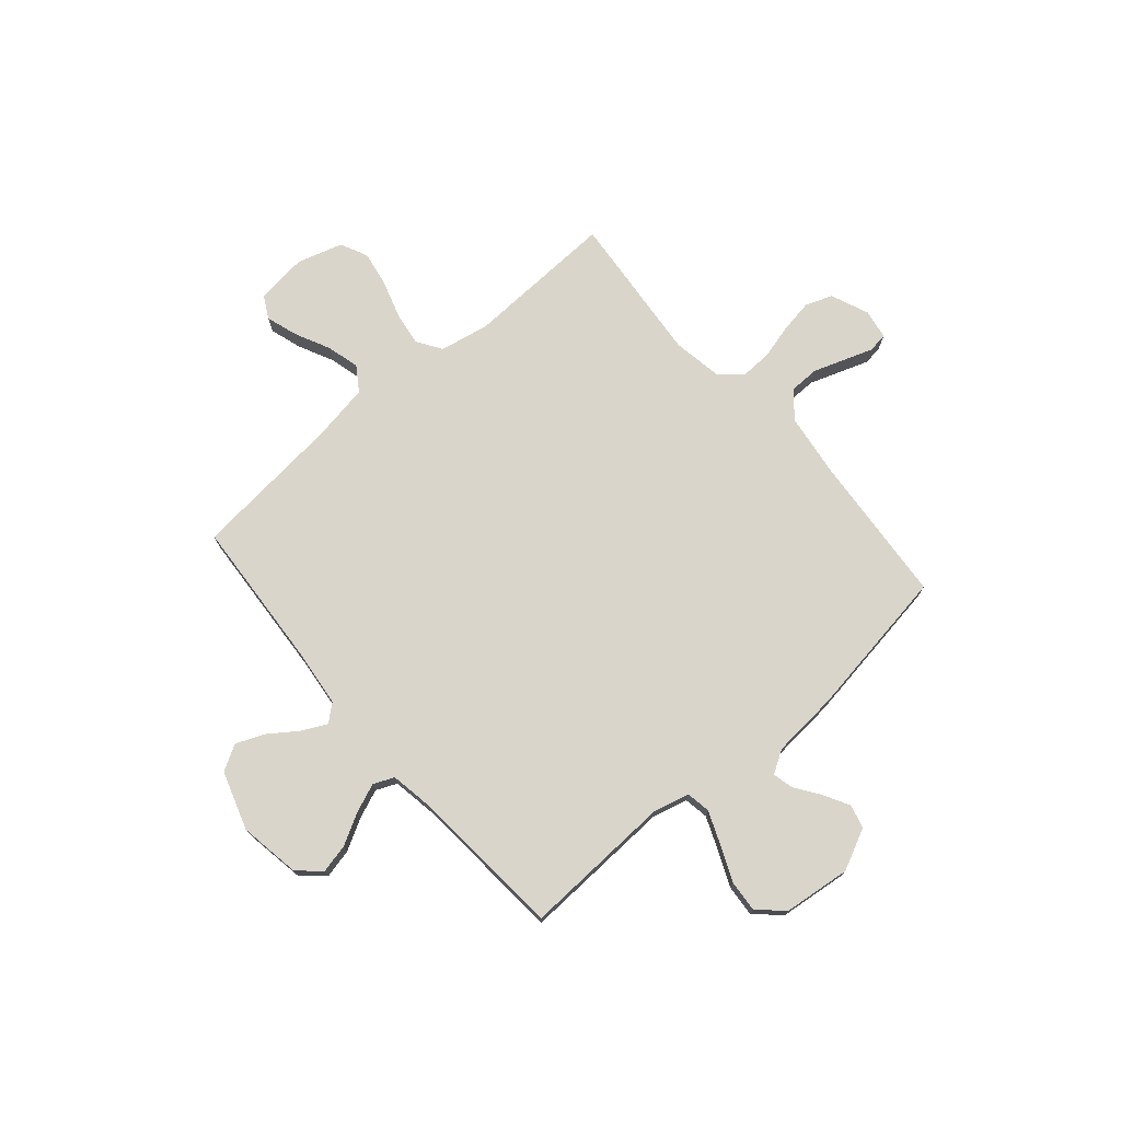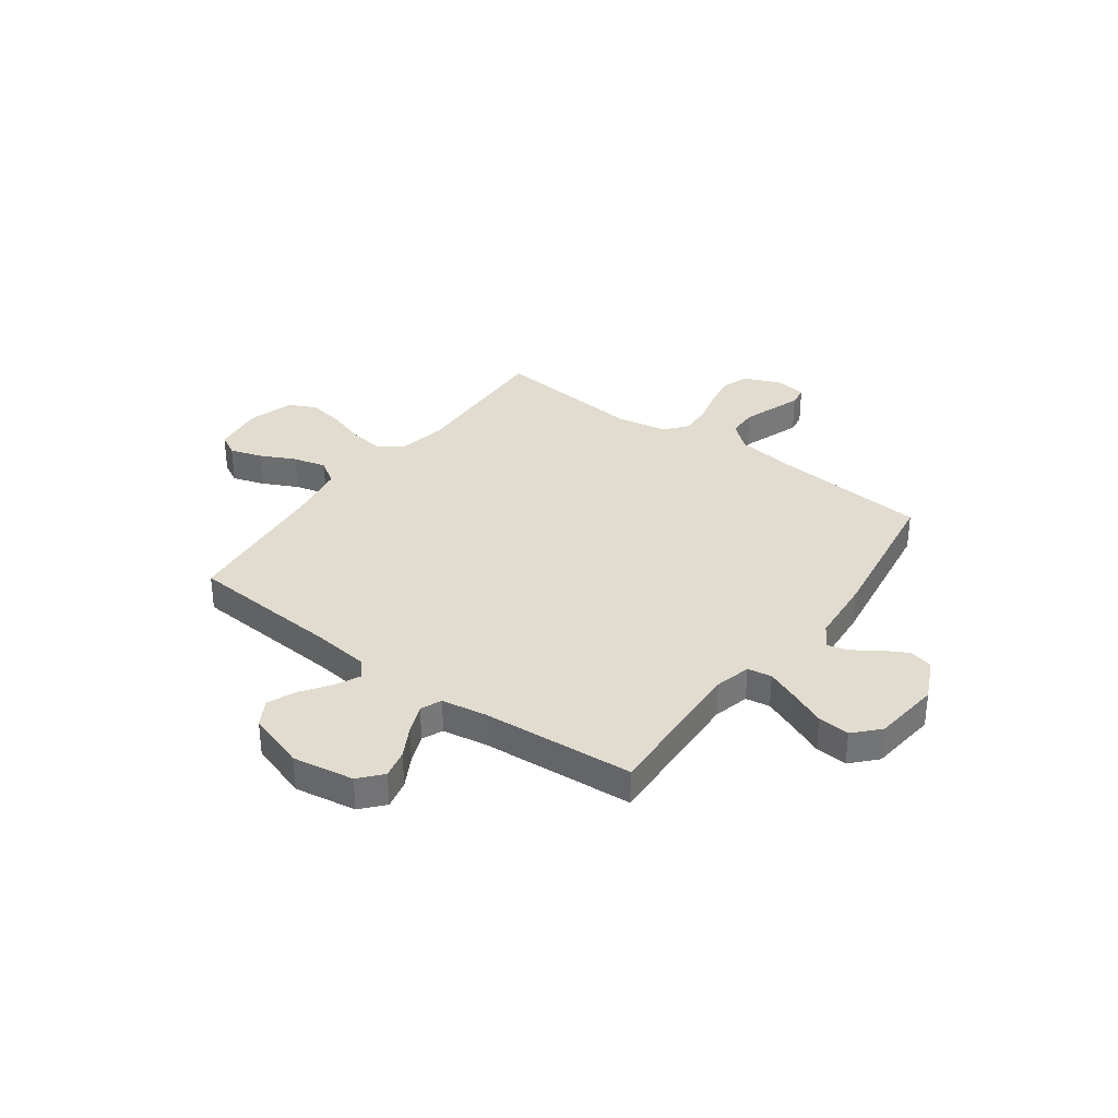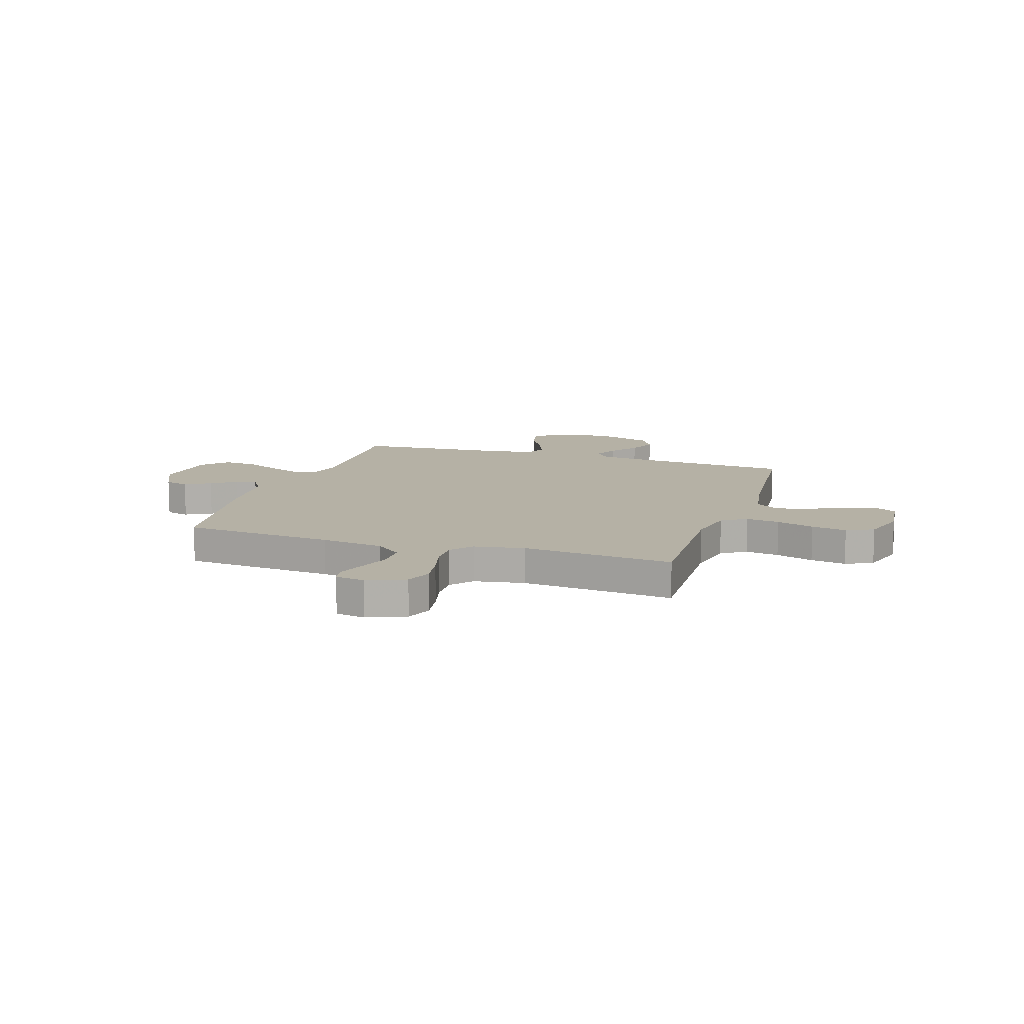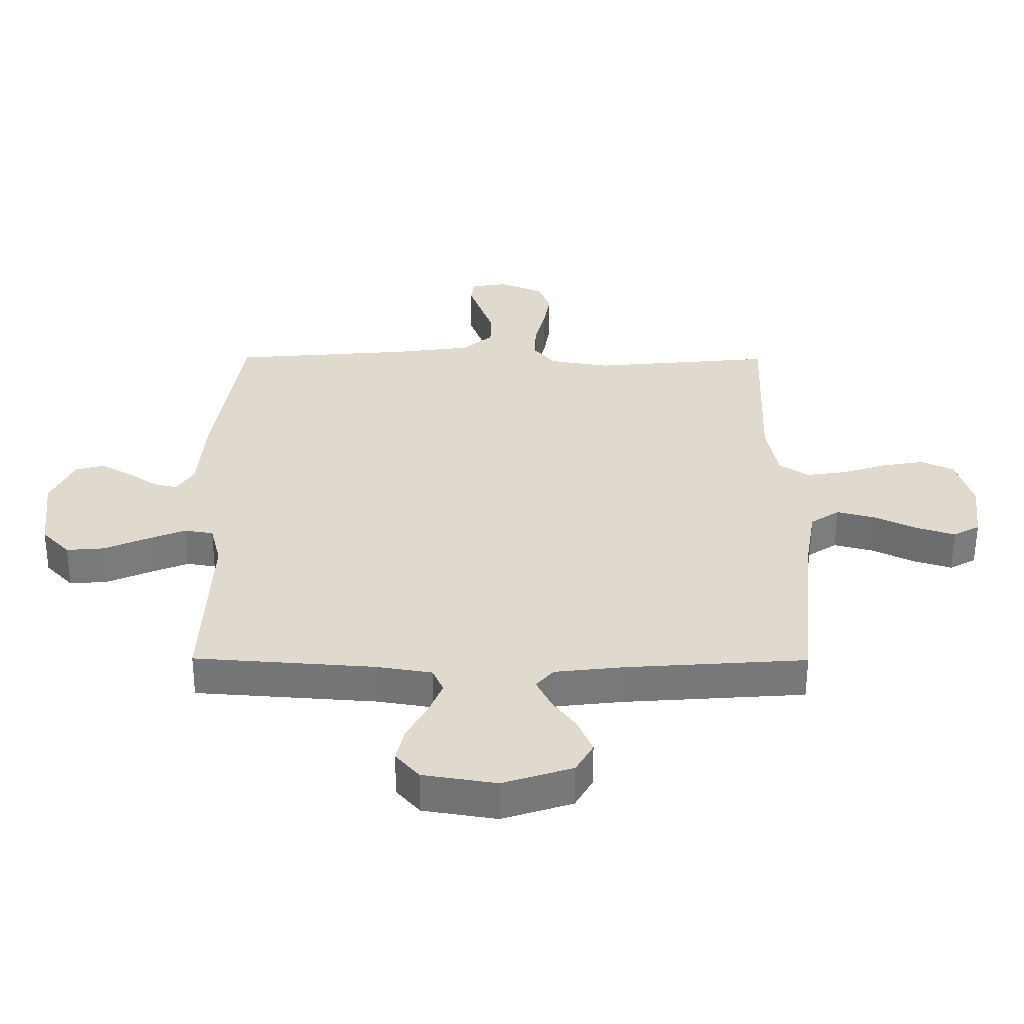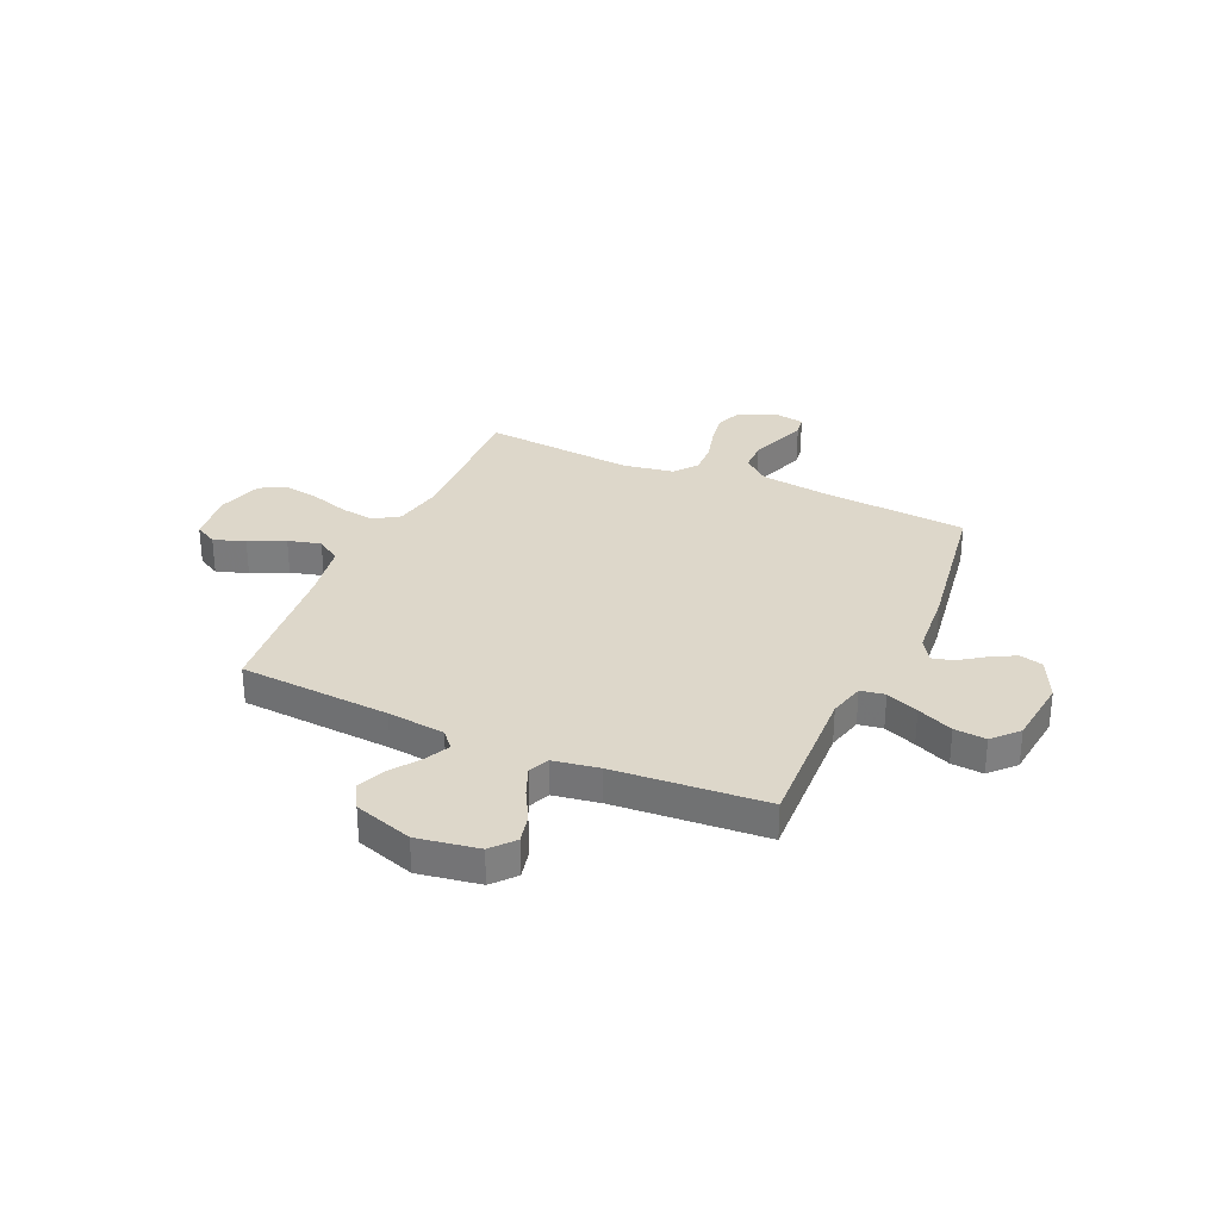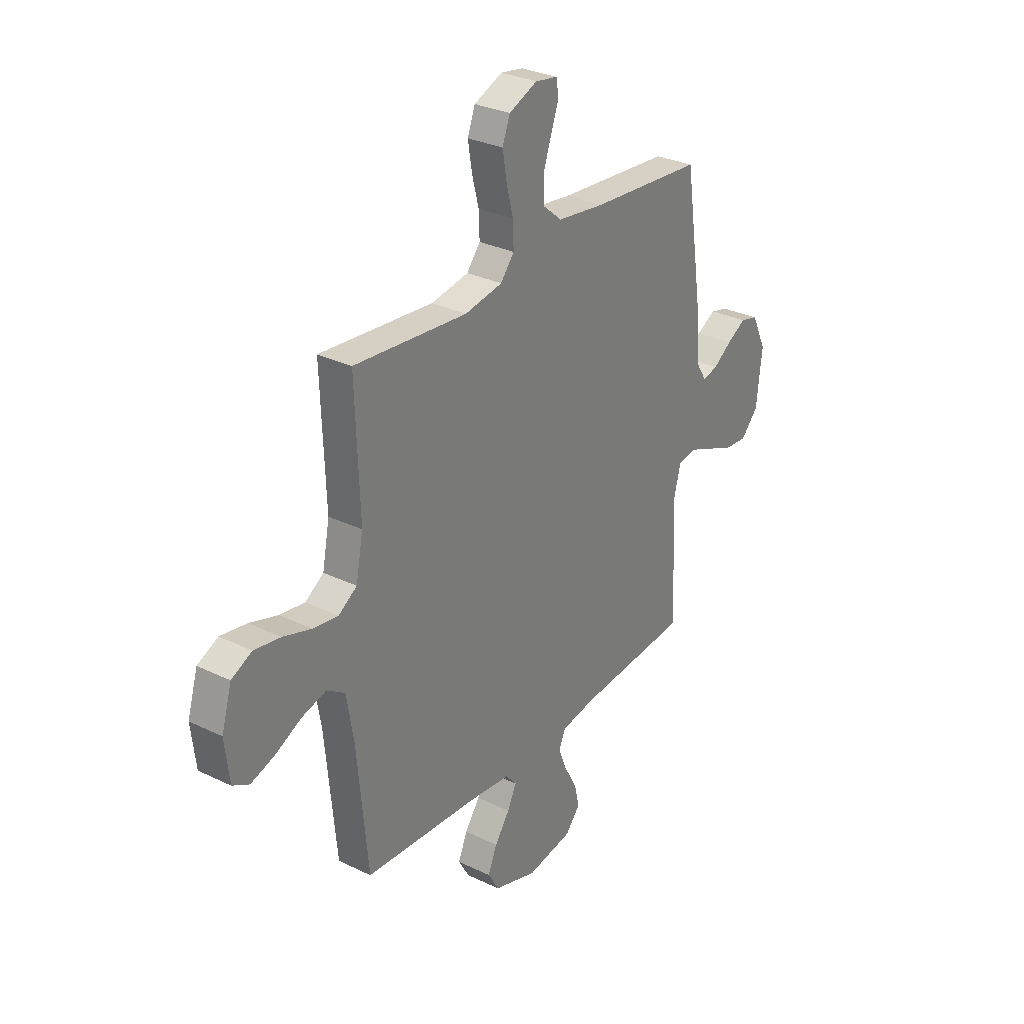
<metadata>
{"format":"obj","ext":"obj","renderer":"f3d","projection":"perspective","resolution":1024,"background":"white","views":[{"elev":74.3,"azim":-130.8,"up":"+Y"},{"elev":34.4,"azim":-143.8,"up":"+Y"},{"elev":11.9,"azim":18.0,"up":"+Y"},{"elev":-57.3,"azim":-0.2,"up":"+Z"},{"elev":30.9,"azim":-156.0,"up":"+Y"},{"elev":30.2,"azim":125.2,"up":"+Z"}]}
</metadata>
<code>
v 0.5 0.07 0.5
v 0.489 0.07 0.2
v 0.508 0.07 0.102
v 0.557 0.07 0.07
v 0.624 0.07 0.08
v 0.699 0.07 0.104
v 0.769 0.07 0.116
v 0.823 0.07 0.09
v 0.85 0.07 0
v 0.838 0.07 -0.102
v 0.794 0.07 -0.126
v 0.731 0.07 -0.106
v 0.661 0.07 -0.072
v 0.596 0.07 -0.055
v 0.548 0.07 -0.087
v 0.529 0.07 -0.2
v 0.5 0.07 -0.5
v 0.2 0.07 -0.521
v 0.086 0.07 -0.534
v 0.057 0.07 -0.568
v 0.081 0.07 -0.617
v 0.121 0.07 -0.673
v 0.145 0.07 -0.73
v 0.116 0.07 -0.781
v 0 0.07 -0.819
v -0.122 0.07 -0.799
v -0.161 0.07 -0.754
v -0.148 0.07 -0.697
v -0.114 0.07 -0.635
v -0.091 0.07 -0.578
v -0.109 0.07 -0.537
v -0.2 0.07 -0.522
v -0.5 0.07 -0.5
v -0.487 0.07 -0.2
v -0.505 0.07 -0.129
v -0.553 0.07 -0.121
v -0.617 0.07 -0.147
v -0.688 0.07 -0.178
v -0.751 0.07 -0.183
v -0.797 0.07 -0.134
v -0.812 0.07 0
v -0.773 0.07 0.082
v -0.726 0.07 0.094
v -0.675 0.07 0.066
v -0.626 0.07 0.032
v -0.585 0.07 0.022
v -0.557 0.07 0.067
v -0.546 0.07 0.2
v -0.5 0.07 0.5
v -0.2 0.07 0.525
v -0.075 0.07 0.542
v -0.024 0.07 0.585
v -0.023 0.07 0.644
v -0.045 0.07 0.707
v -0.065 0.07 0.764
v -0.059 0.07 0.803
v 0 0.07 0.813
v 0.075 0.07 0.782
v 0.095 0.07 0.729
v 0.084 0.07 0.663
v 0.066 0.07 0.594
v 0.064 0.07 0.533
v 0.1 0.07 0.489
v 0.2 0.07 0.472
v 0.5 0 0.5
v 0.489 0 0.2
v 0.508 0 0.102
v 0.557 0 0.07
v 0.624 0 0.08
v 0.699 0 0.104
v 0.769 0 0.116
v 0.823 0 0.09
v 0.85 0 0
v 0.838 0 -0.102
v 0.794 0 -0.126
v 0.731 0 -0.106
v 0.661 0 -0.072
v 0.596 0 -0.055
v 0.548 0 -0.087
v 0.529 0 -0.2
v 0.5 0 -0.5
v 0.2 0 -0.521
v 0.086 0 -0.534
v 0.057 0 -0.568
v 0.081 0 -0.617
v 0.121 0 -0.673
v 0.145 0 -0.73
v 0.116 0 -0.781
v 0 0 -0.819
v -0.122 0 -0.799
v -0.161 0 -0.754
v -0.148 0 -0.697
v -0.114 0 -0.635
v -0.091 0 -0.578
v -0.109 0 -0.537
v -0.2 0 -0.522
v -0.5 0 -0.5
v -0.487 0 -0.2
v -0.505 0 -0.129
v -0.553 0 -0.121
v -0.617 0 -0.147
v -0.688 0 -0.178
v -0.751 0 -0.183
v -0.797 0 -0.134
v -0.812 0 0
v -0.773 0 0.082
v -0.726 0 0.094
v -0.675 0 0.066
v -0.626 0 0.032
v -0.585 0 0.022
v -0.557 0 0.067
v -0.546 0 0.2
v -0.5 0 0.5
v -0.2 0 0.525
v -0.075 0 0.542
v -0.024 0 0.585
v -0.023 0 0.644
v -0.045 0 0.707
v -0.065 0 0.764
v -0.059 0 0.803
v 0 0 0.813
v 0.075 0 0.782
v 0.095 0 0.729
v 0.084 0 0.663
v 0.066 0 0.594
v 0.064 0 0.533
v 0.1 0 0.489
v 0.2 0 0.472
f 59 60 61
f 58 59 61
f 57 58 61
f 56 57 61
f 55 56 61
f 54 55 61
f 53 54 61 62
f 52 53 62
f 51 52 62 63
f 47 48 49 50
f 50 51 63
f 47 50 63
f 46 47 63
f 43 44 45
f 42 43 45
f 41 42 45
f 40 41 45
f 39 40 45
f 38 39 45
f 37 38 45
f 36 37 45 46
f 46 63 64
f 36 46 64
f 35 36 64
f 32 33 34
f 64 1 2
f 35 64 2
f 34 35 2
f 32 34 2
f 31 32 2
f 27 28 29
f 26 27 29
f 25 26 29
f 24 25 29
f 23 24 29
f 22 23 29
f 21 22 29
f 20 21 29 30
f 16 17 18
f 15 16 18 19
f 11 12 13
f 10 11 13
f 9 10 13
f 8 9 13
f 7 8 13
f 6 7 13
f 5 6 13
f 4 5 13 14
f 3 4 14 15
f 31 2 3
f 30 31 3
f 20 30 3
f 19 20 3
f 3 15 19
f 125 124 123
f 125 123 122
f 125 122 121
f 125 121 120
f 125 120 119
f 125 119 118
f 126 125 118 117
f 126 117 116
f 127 126 116 115
f 114 113 112 111
f 127 115 114
f 127 114 111
f 127 111 110
f 109 108 107
f 109 107 106
f 109 106 105
f 109 105 104
f 109 104 103
f 109 103 102
f 109 102 101
f 110 109 101 100
f 128 127 110
f 128 110 100
f 128 100 99
f 98 97 96
f 66 65 128
f 66 128 99
f 66 99 98
f 66 98 96
f 66 96 95
f 93 92 91
f 93 91 90
f 93 90 89
f 93 89 88
f 93 88 87
f 93 87 86
f 93 86 85
f 94 93 85 84
f 82 81 80
f 83 82 80 79
f 77 76 75
f 77 75 74
f 77 74 73
f 77 73 72
f 77 72 71
f 77 71 70
f 77 70 69
f 78 77 69 68
f 79 78 68 67
f 67 66 95
f 67 95 94
f 67 94 84
f 67 84 83
f 83 79 67
f 1 65 66 2
f 2 66 67 3
f 3 67 68 4
f 4 68 69 5
f 5 69 70 6
f 6 70 71 7
f 7 71 72 8
f 8 72 73 9
f 9 73 74 10
f 10 74 75 11
f 11 75 76 12
f 12 76 77 13
f 13 77 78 14
f 14 78 79 15
f 15 79 80 16
f 16 80 81 17
f 17 81 82 18
f 18 82 83 19
f 19 83 84 20
f 20 84 85 21
f 21 85 86 22
f 22 86 87 23
f 23 87 88 24
f 24 88 89 25
f 25 89 90 26
f 26 90 91 27
f 27 91 92 28
f 28 92 93 29
f 29 93 94 30
f 30 94 95 31
f 31 95 96 32
f 32 96 97 33
f 33 97 98 34
f 34 98 99 35
f 35 99 100 36
f 36 100 101 37
f 37 101 102 38
f 38 102 103 39
f 39 103 104 40
f 40 104 105 41
f 41 105 106 42
f 42 106 107 43
f 43 107 108 44
f 44 108 109 45
f 45 109 110 46
f 46 110 111 47
f 47 111 112 48
f 48 112 113 49
f 49 113 114 50
f 50 114 115 51
f 51 115 116 52
f 52 116 117 53
f 53 117 118 54
f 54 118 119 55
f 55 119 120 56
f 56 120 121 57
f 57 121 122 58
f 58 122 123 59
f 59 123 124 60
f 60 124 125 61
f 61 125 126 62
f 62 126 127 63
f 63 127 128 64
f 64 128 65 1

</code>
